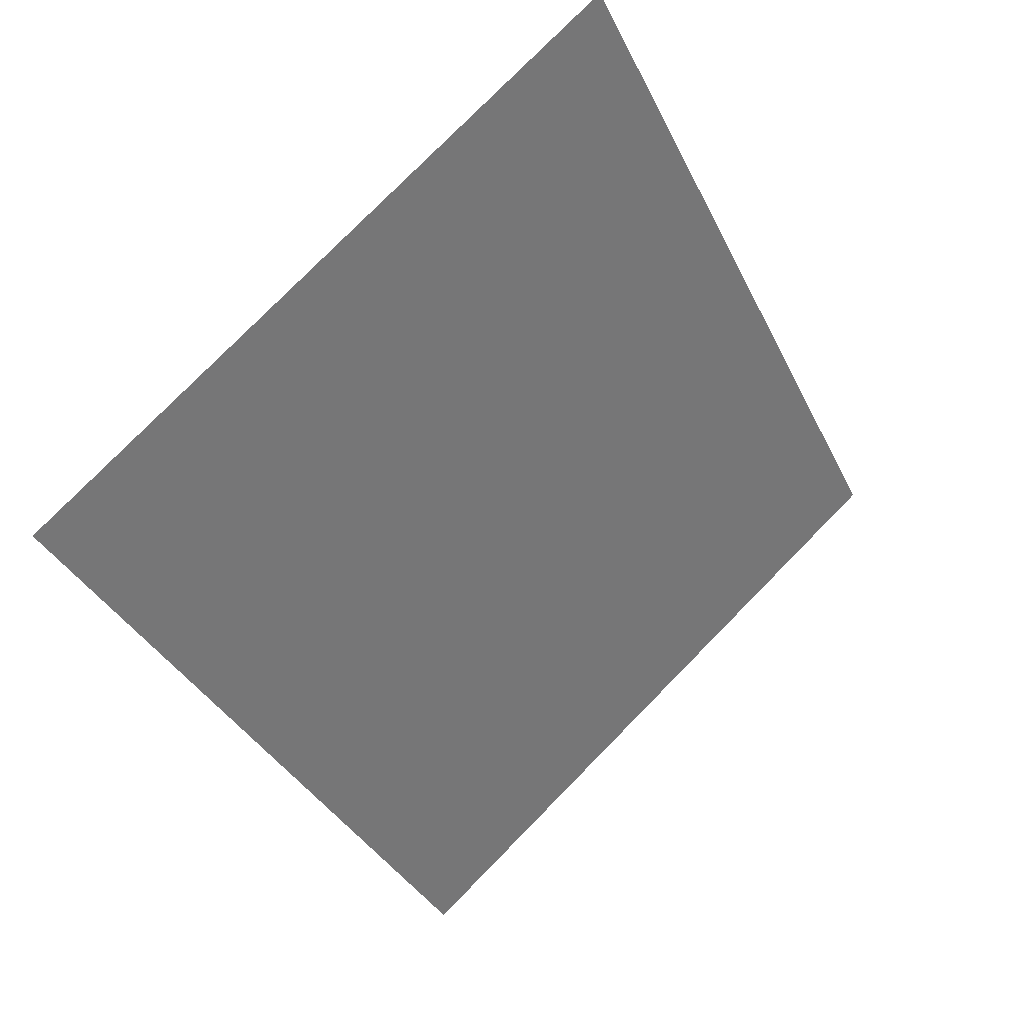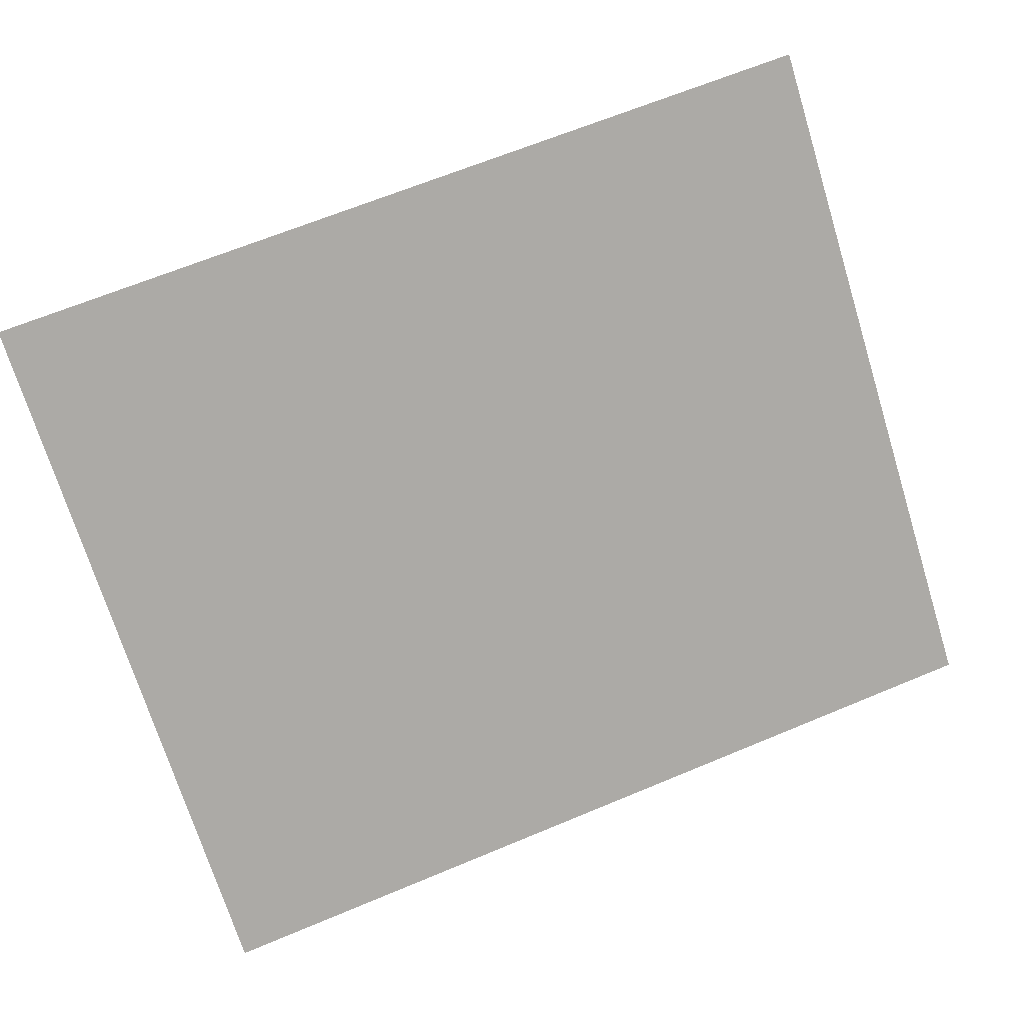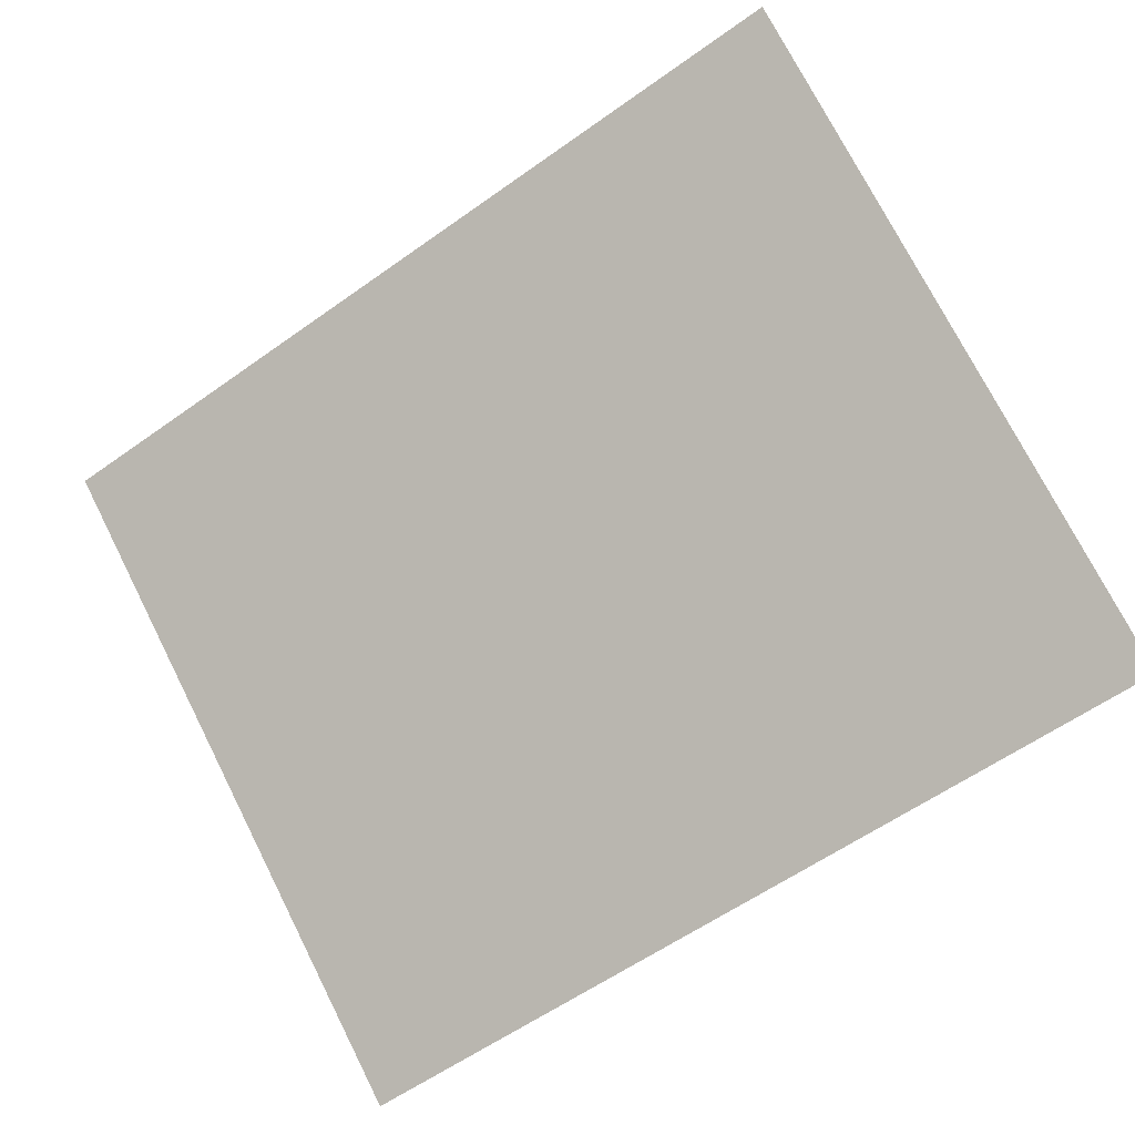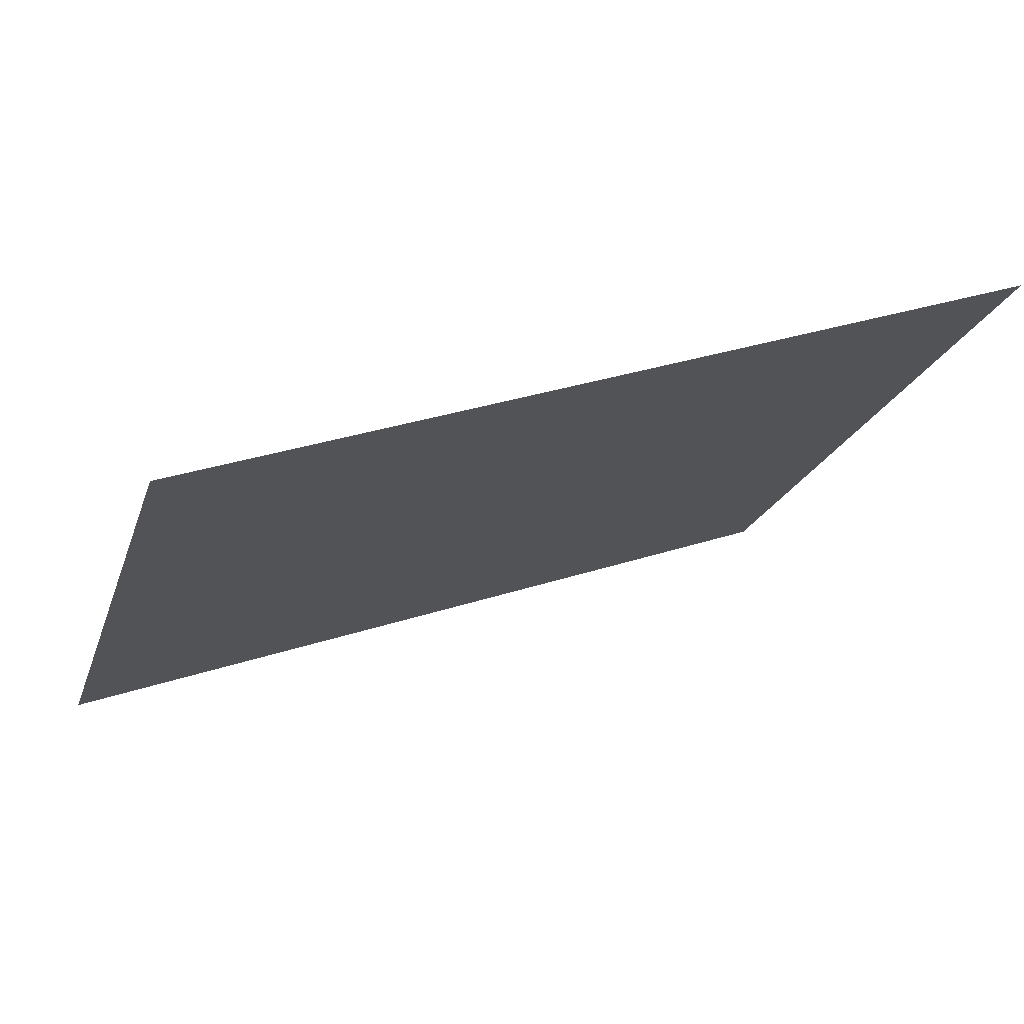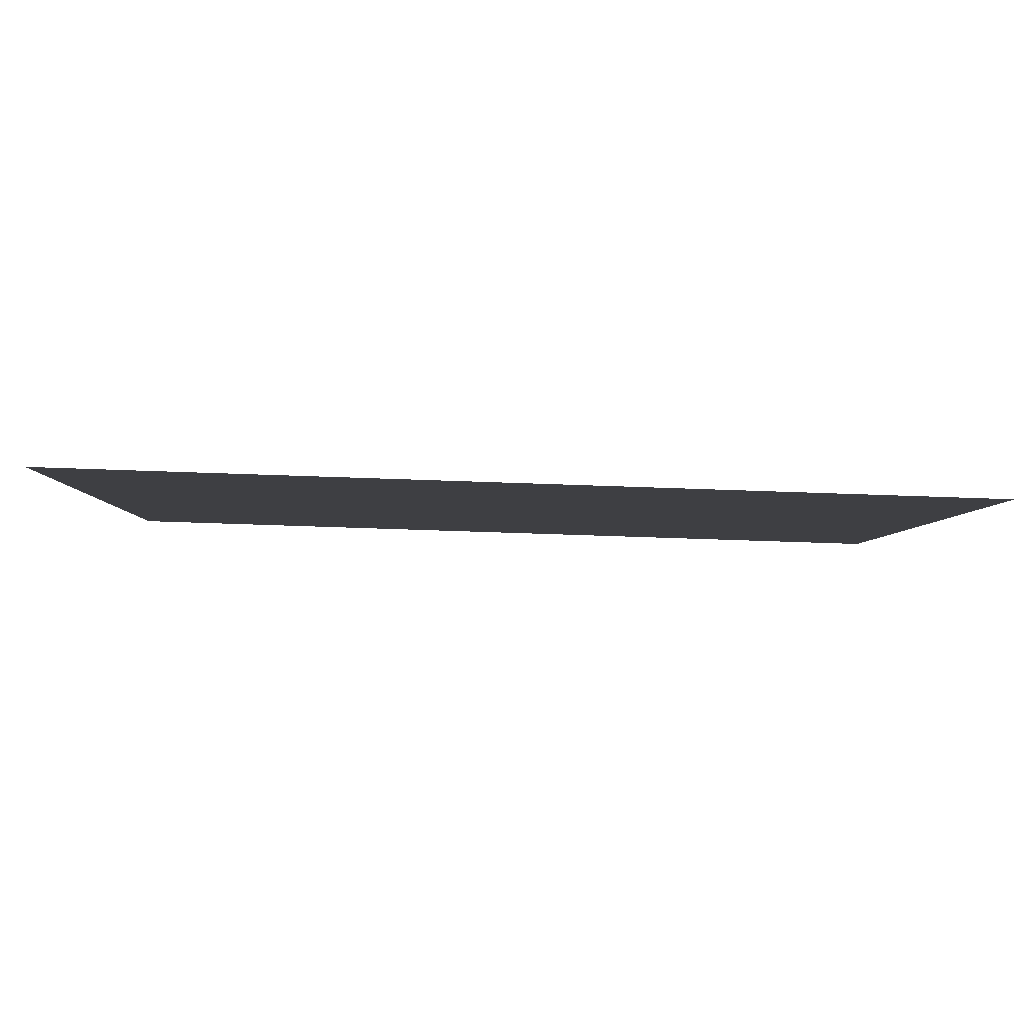
<metadata>
{"format":"obj","ext":"obj","renderer":"f3d","projection":"perspective","resolution":1024,"background":"white","views":[{"elev":-35.9,"azim":113.5,"up":"+Z"},{"elev":65.9,"azim":-22.7,"up":"+Z"},{"elev":-59.4,"azim":-143.8,"up":"+Z"},{"elev":32.3,"azim":-24.7,"up":"+Y"},{"elev":-54.0,"azim":177.7,"up":"+Y"}]}
</metadata>
<code>
g [gimmick]world_sawmill
v 0.5513 0.0002664 -0.5343
v -0.5531 0.0002664 -0.5343
v 0.5513 0.7101 0.06132
v -0.5531 0.7101 0.06132
g [gimmick]world_sawmill_0
f 4 3 1
f 2 4 1

</code>
